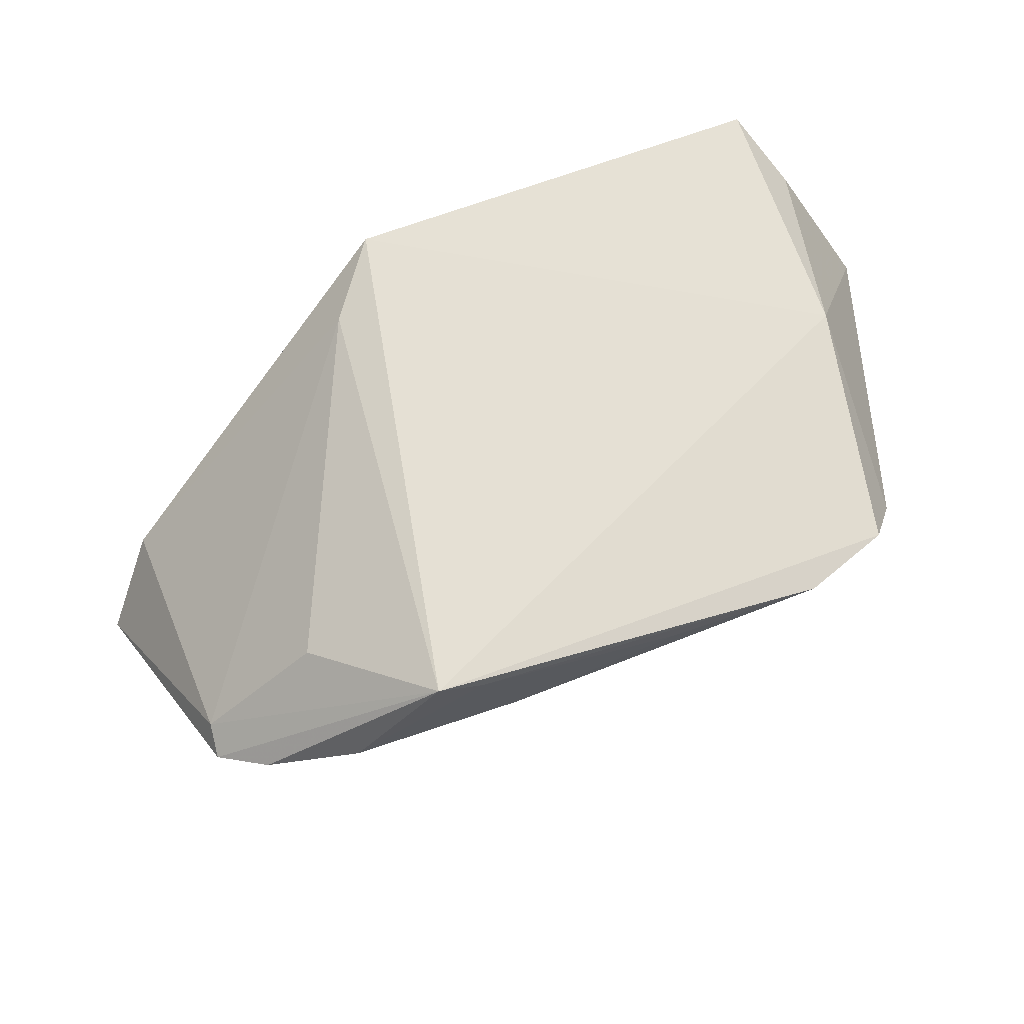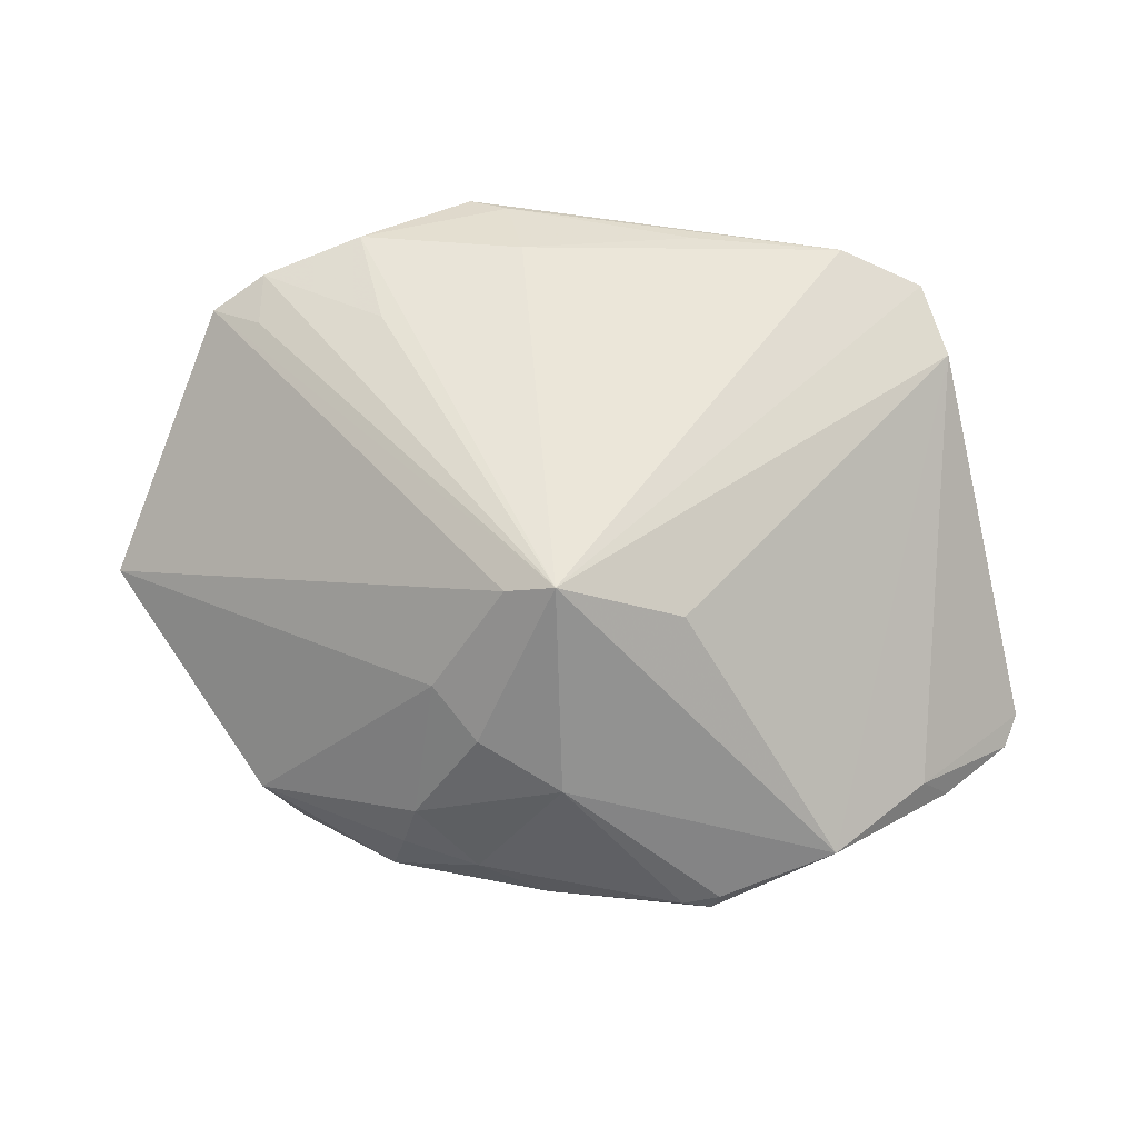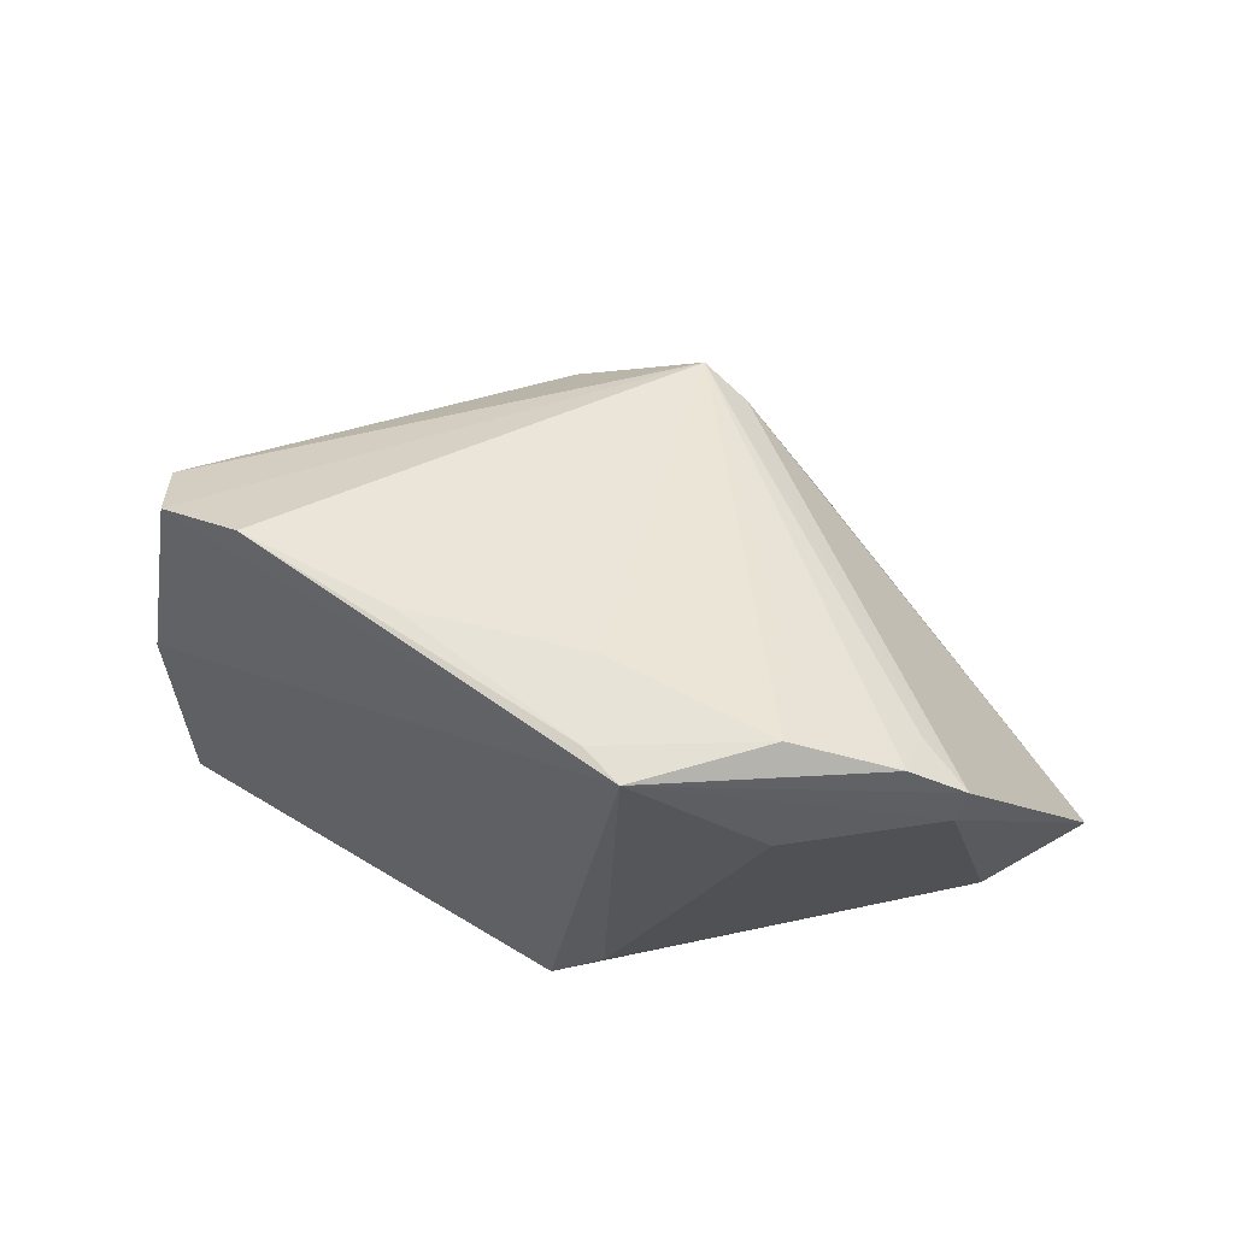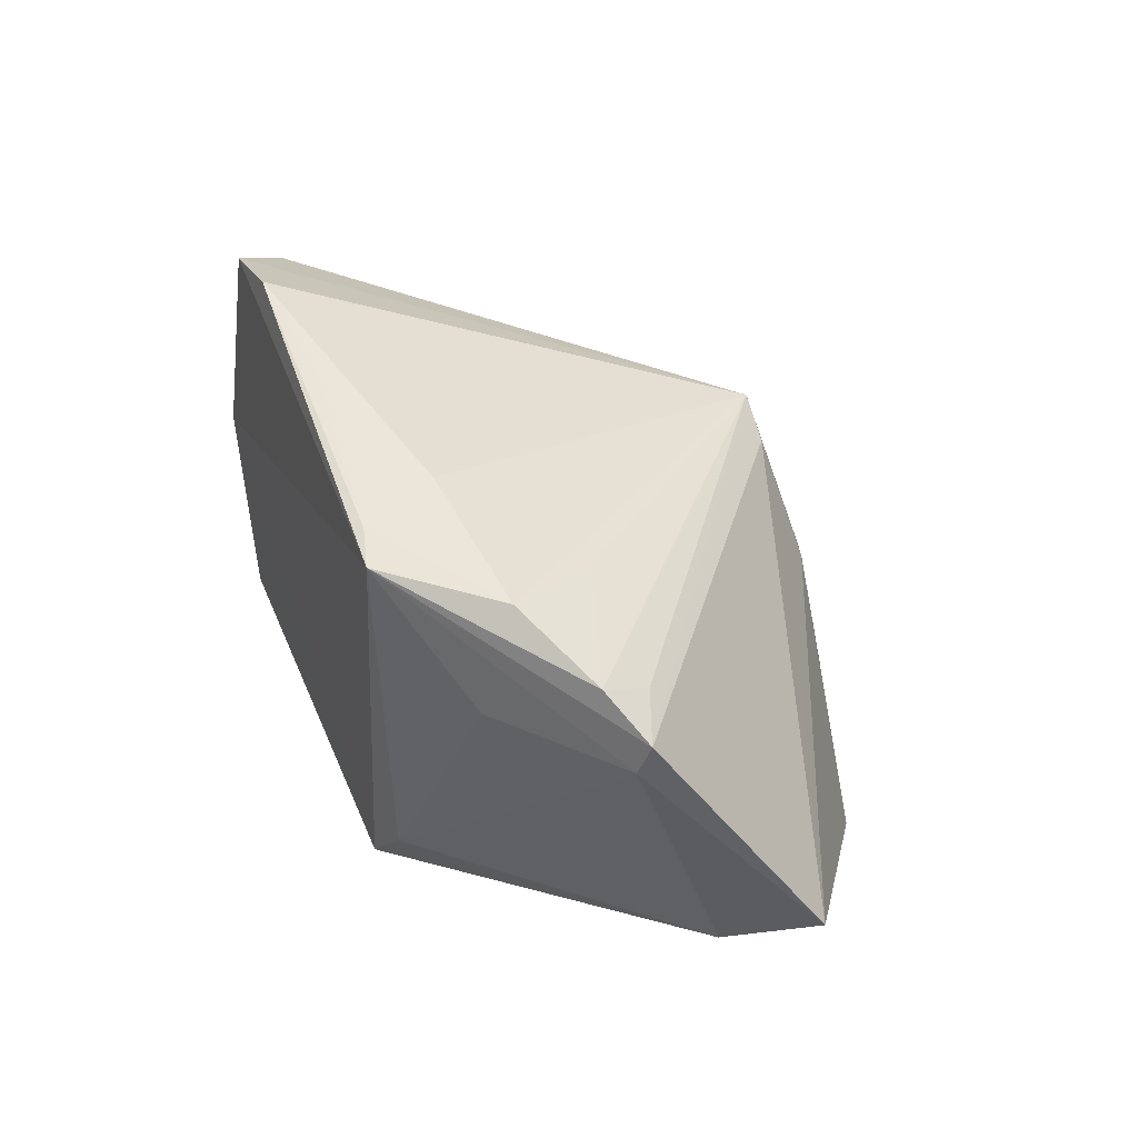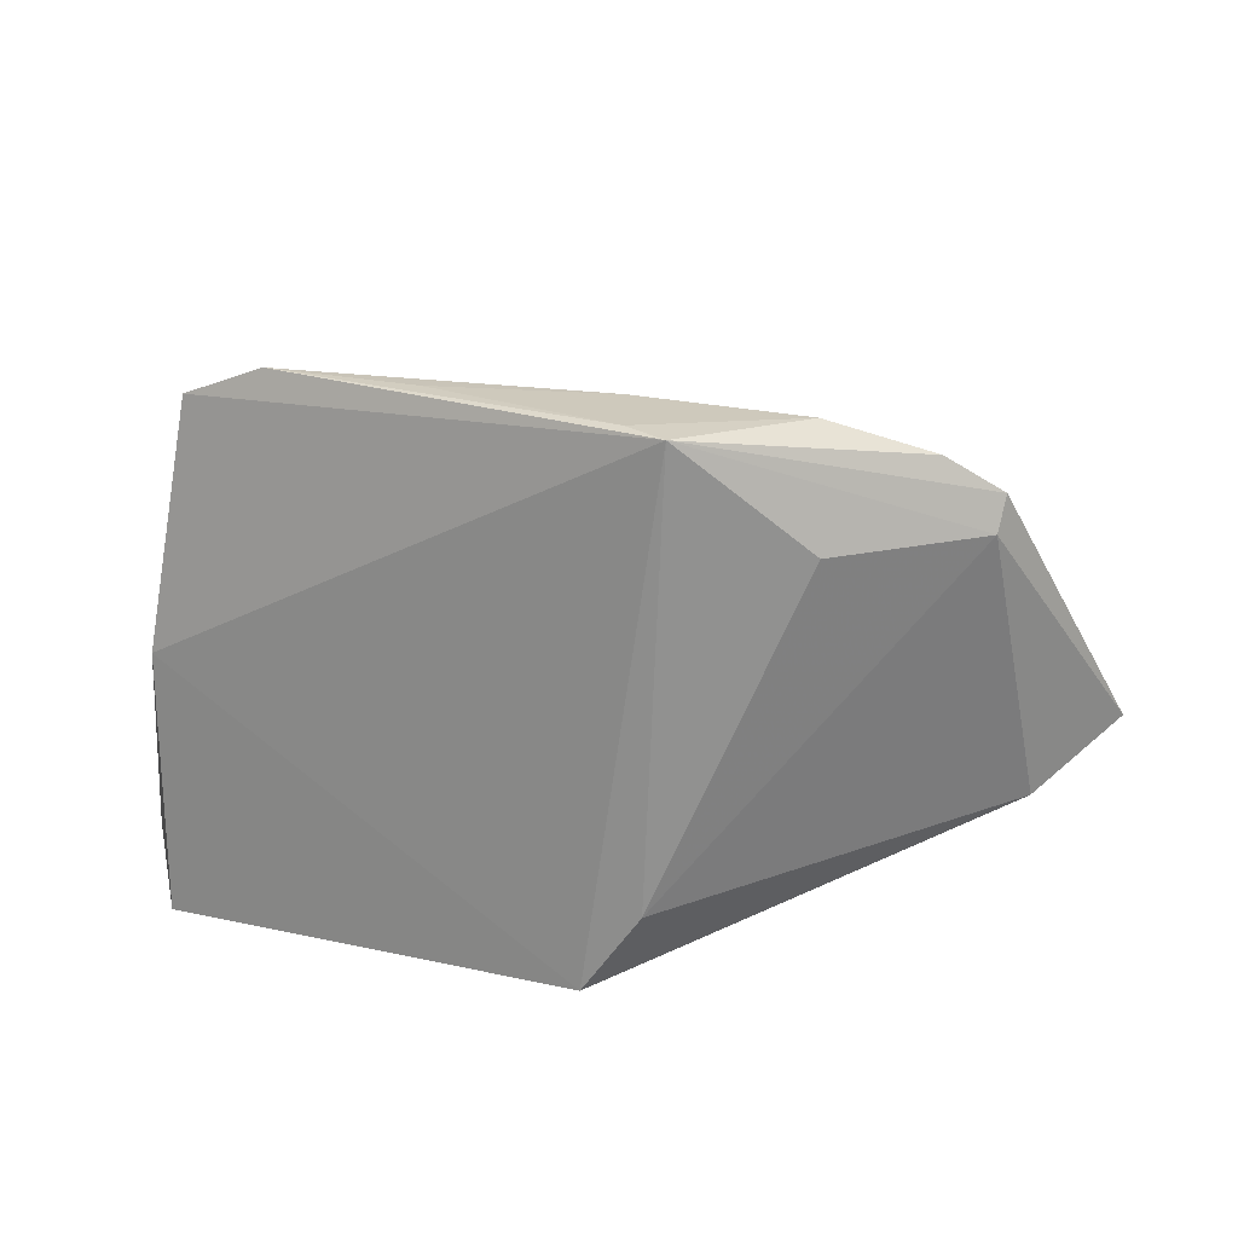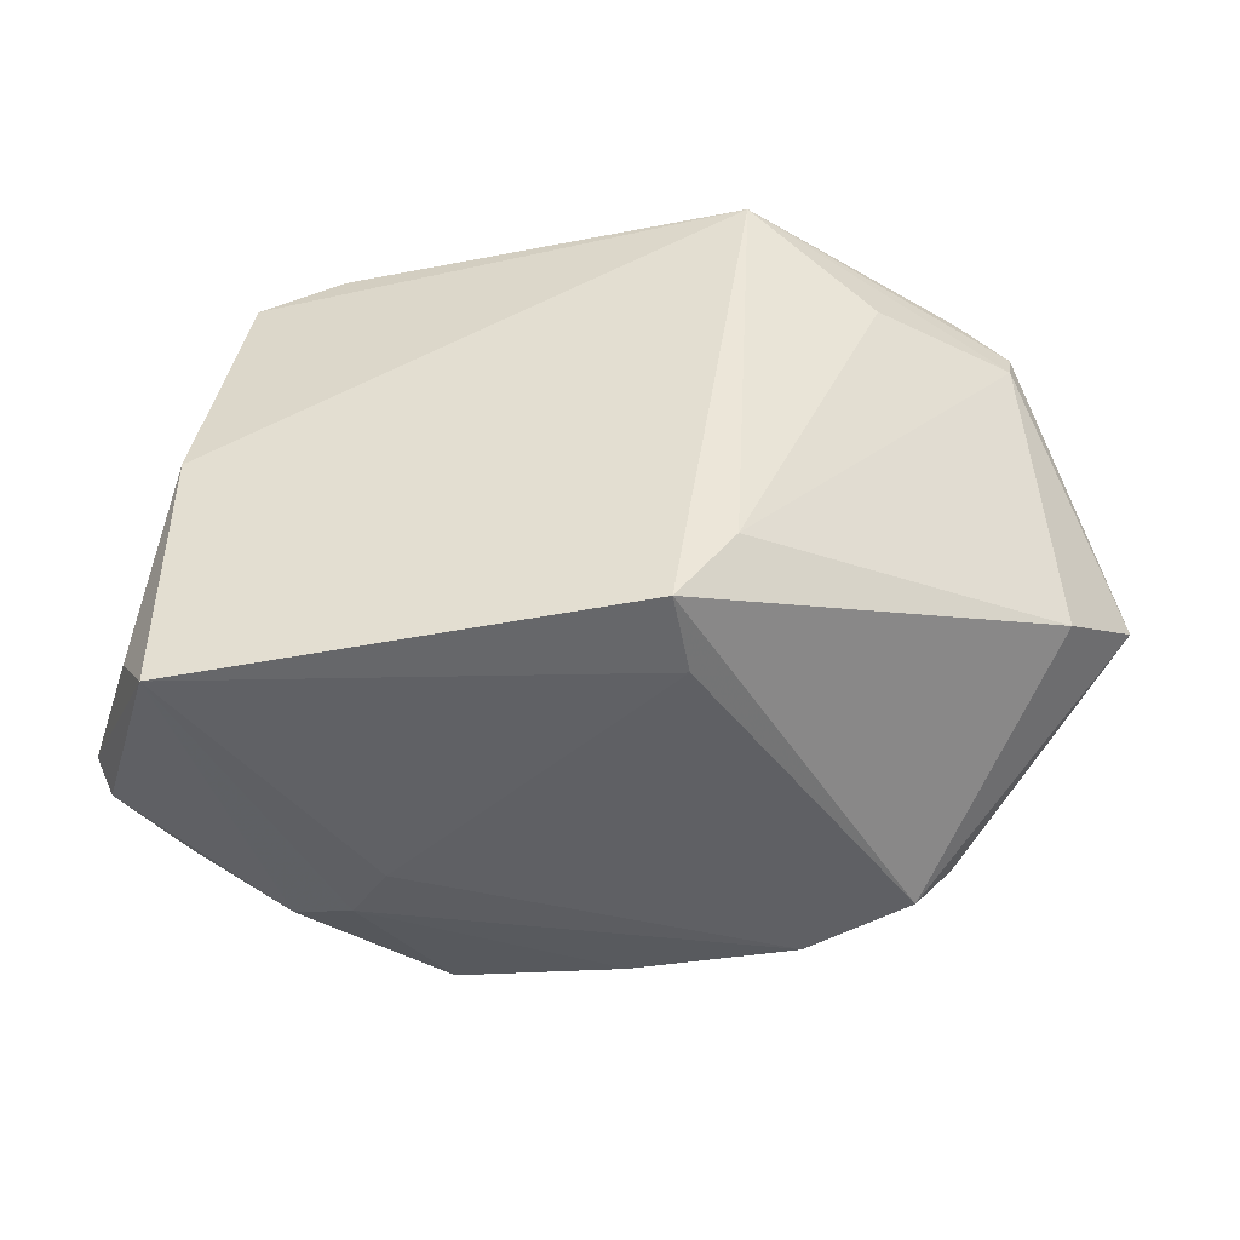
<metadata>
{"format":"obj","ext":"obj","renderer":"f3d","projection":"perspective","resolution":1024,"background":"white","views":[{"elev":65.7,"azim":161.7,"up":"+Z"},{"elev":37.9,"azim":-167.3,"up":"+Y"},{"elev":60.8,"azim":32.3,"up":"+Y"},{"elev":47.2,"azim":68.0,"up":"+Y"},{"elev":21.3,"azim":25.7,"up":"+Y"},{"elev":-46.0,"azim":9.4,"up":"+Y"}]}
</metadata>
<code>
v -0.03809 0.03511 0.02538
v 0.02972 0.03459 0.00307
v -0.05055 -0.01999 -0.01187
v -0.05833 -0.01653 0.002045
v -0.03031 -0.02449 -0.02815
v 0.02047 -0.02781 -0.03318
v 0.0186 0.03909 0.02672
v 0.05383 0.02627 0.007511
v -0.04294 0.003185 0.02829
v -0.04312 -0.03144 0.02783
v -0.001136 -0.0265 -0.03508
v -0.007546 0.03941 0.02375
v 0.03596 0.03902 0.01505
v 0.01591 -0.01364 -0.03717
v -0.03001 -0.03124 -0.0131
v -0.01641 0.01544 -0.02598
v -0.02374 -0.02278 -0.03472
v 0.007318 8.55e-06 -0.03712
v -0.04796 -0.02279 0.02227
v -0.03771 -0.01715 -0.02926
v 0.02097 -0.01835 0.02665
v 0.01392 -0.0286 0.02829
v 0.05419 0.03054 0.005876
v 0.0138 0.005358 -0.03402
v 0.06408 -0.0009136 -0.01319
v 0.03465 -0.02663 -0.02829
v -0.04292 0.02929 0.01841
v 0.03937 -0.02035 -0.03041
v 0.03859 0.02527 0.02023
v 0.004991 0.01984 -0.03131
v -0.01907 -0.02419 -0.03553
v 0.04789 0.03491 0.009245
v 0.04679 0.03129 0.003073
v 0.01411 0.03927 0.01664
v 0.02426 0.03866 0.02829
v -0.003789 -0.005195 -0.03822
v 0.0142 -0.0296 0.01778
v -0.001572 0.02207 -0.03201
v 0.01787 -0.02009 -0.0364
v -0.03885 -0.02633 -0.01798
v -0.0474 -0.01534 -0.01575
v 0.007595 -0.02132 -0.03742
v -0.02719 0.03941 0.02496
v -0.02439 -0.0322 -0.006552
v -0.02255 -0.02562 -0.03401
v -0.0574 -0.01919 -0.001855
v 0.0565 -0.008413 -0.003062
f 4 10 19
f 1 38 27
f 10 44 37
f 9 35 1
f 9 19 10
f 1 27 9
f 4 19 9
f 9 27 4
f 10 37 22
f 22 9 10
f 35 9 22
f 1 35 43
f 43 38 1
f 43 34 38
f 38 34 13
f 13 2 38
f 4 27 41
f 27 20 41
f 16 27 38
f 38 20 16
f 16 20 27
f 3 41 20
f 30 23 25
f 38 23 30
f 25 47 26
f 26 22 37
f 26 47 22
f 7 43 35
f 35 13 7
f 7 13 34
f 33 23 38
f 15 44 10
f 4 41 46
f 41 3 46
f 46 10 4
f 40 3 20
f 40 46 3
f 40 15 10
f 10 46 40
f 35 22 21
f 21 29 35
f 22 47 21
f 25 23 8
f 8 47 25
f 8 23 35
f 35 29 8
f 29 21 8
f 8 21 47
f 34 43 12
f 12 7 34
f 43 7 12
f 2 13 32
f 38 2 32
f 32 33 38
f 23 33 32
f 35 23 32
f 32 13 35
f 45 20 17
f 15 40 45
f 36 20 38
f 17 20 36
f 25 26 28
f 24 30 25
f 24 28 14
f 25 28 24
f 5 40 20
f 20 45 5
f 5 45 40
f 6 28 26
f 44 15 6
f 6 37 44
f 6 26 37
f 42 36 14
f 14 36 18
f 18 24 14
f 18 36 38
f 38 30 18
f 30 24 18
f 31 45 17
f 17 36 31
f 36 42 31
f 39 42 14
f 6 42 39
f 14 28 39
f 28 6 39
f 11 42 6
f 11 31 42
f 45 31 11
f 15 45 11
f 11 6 15

</code>
